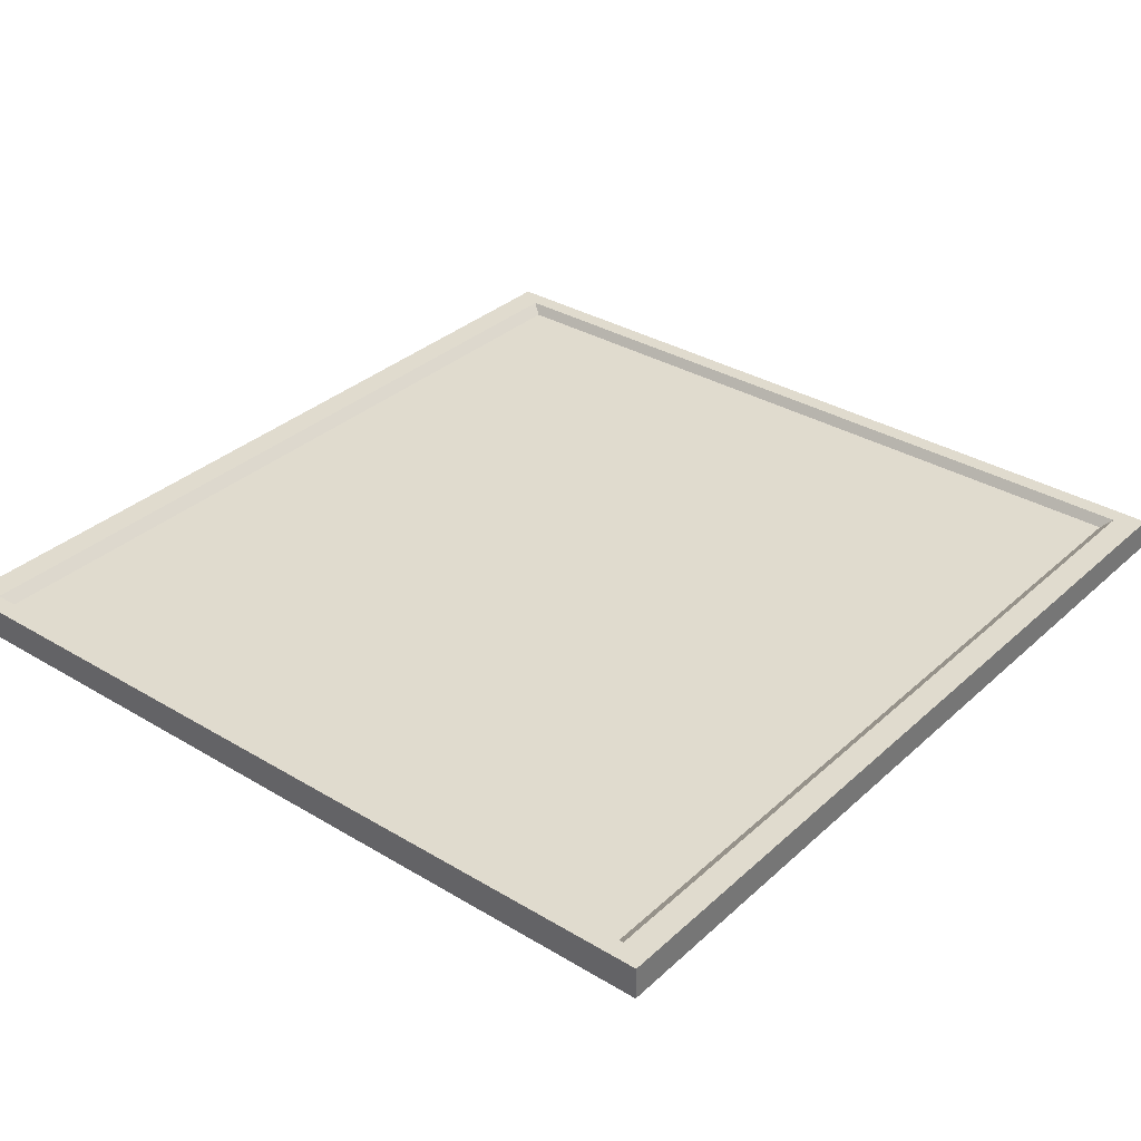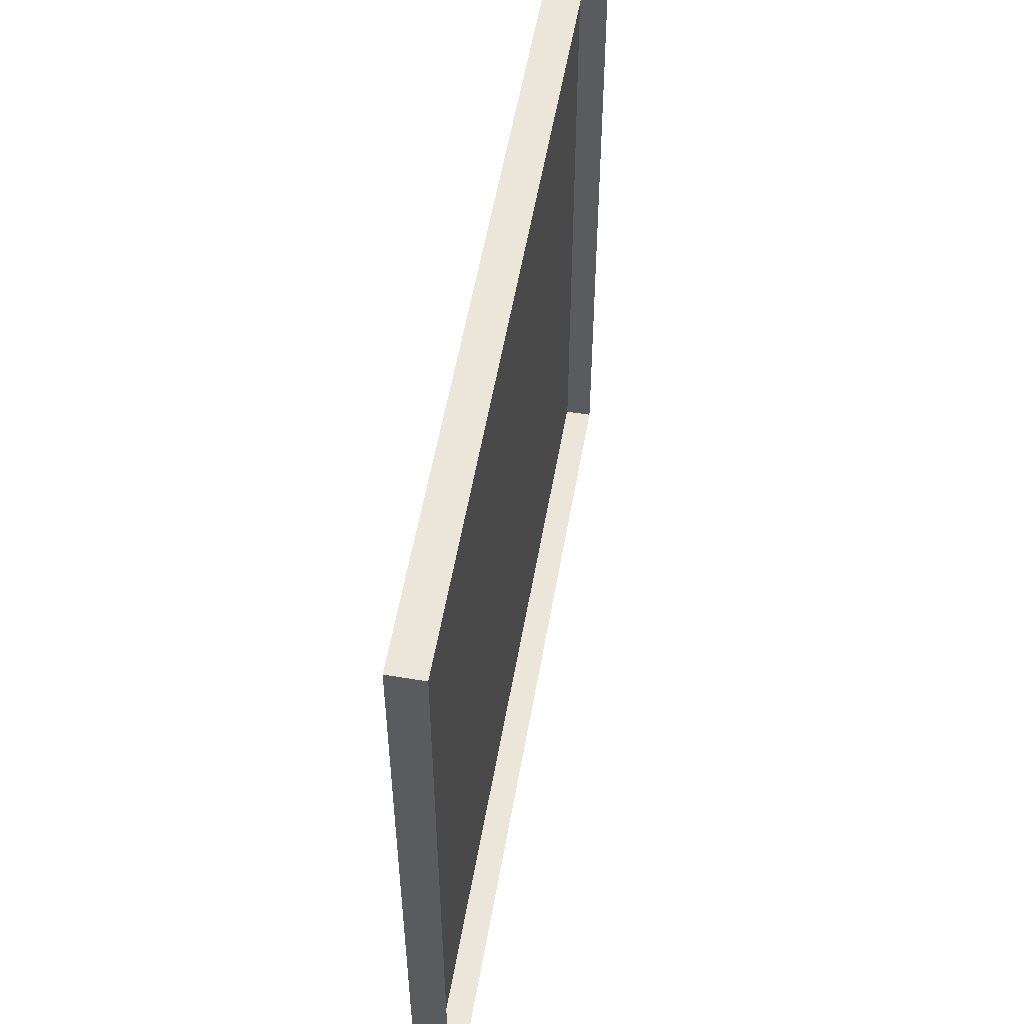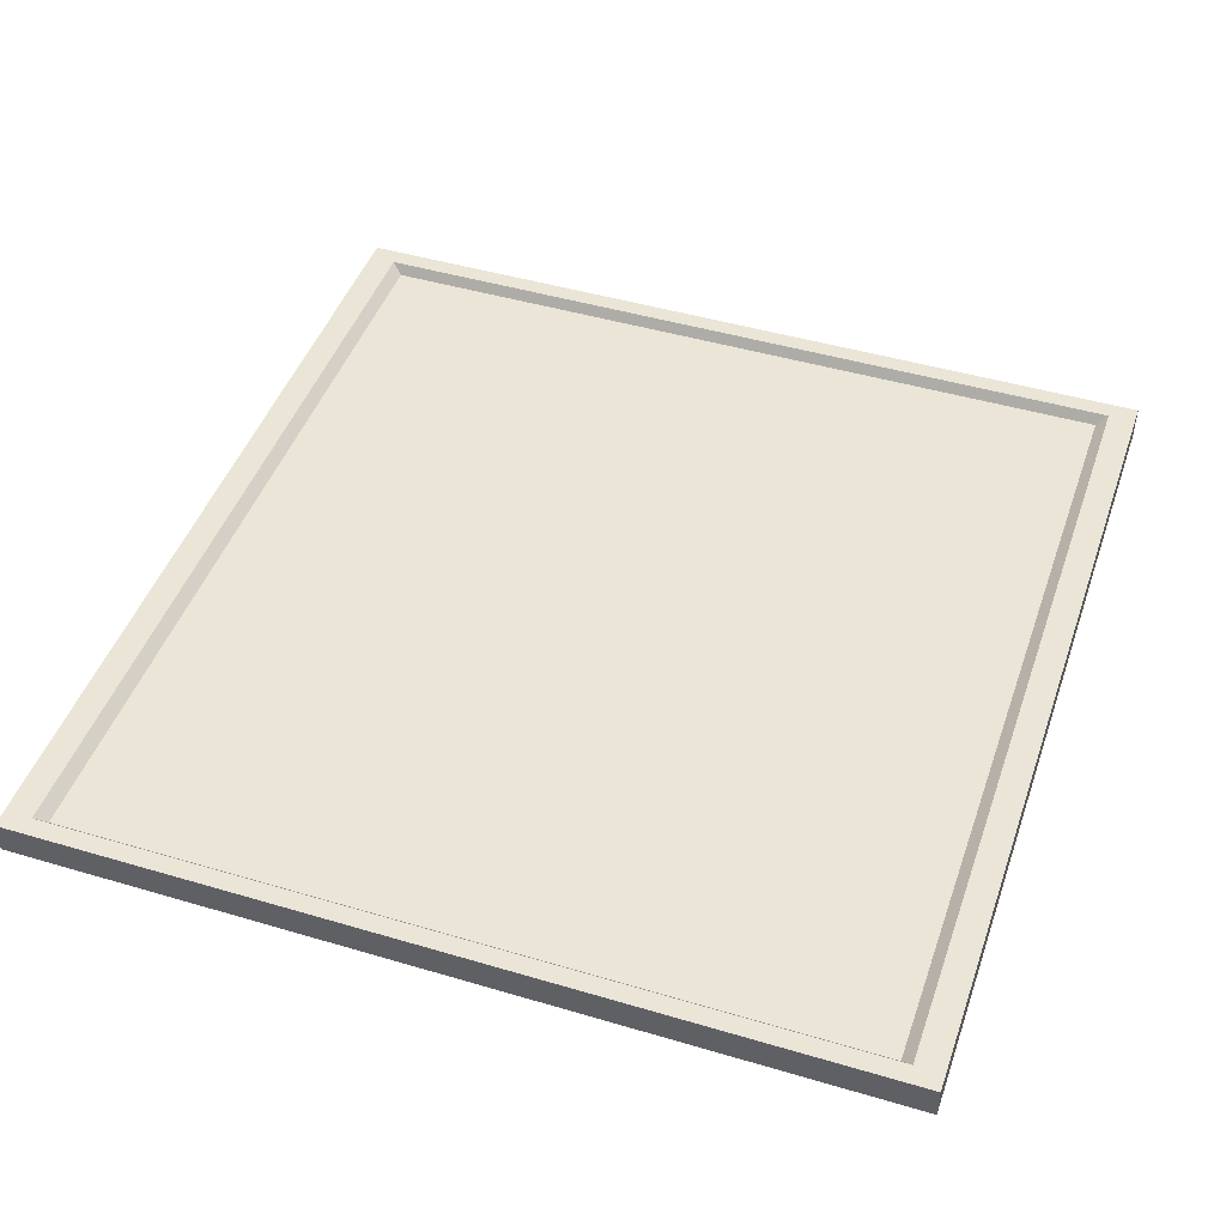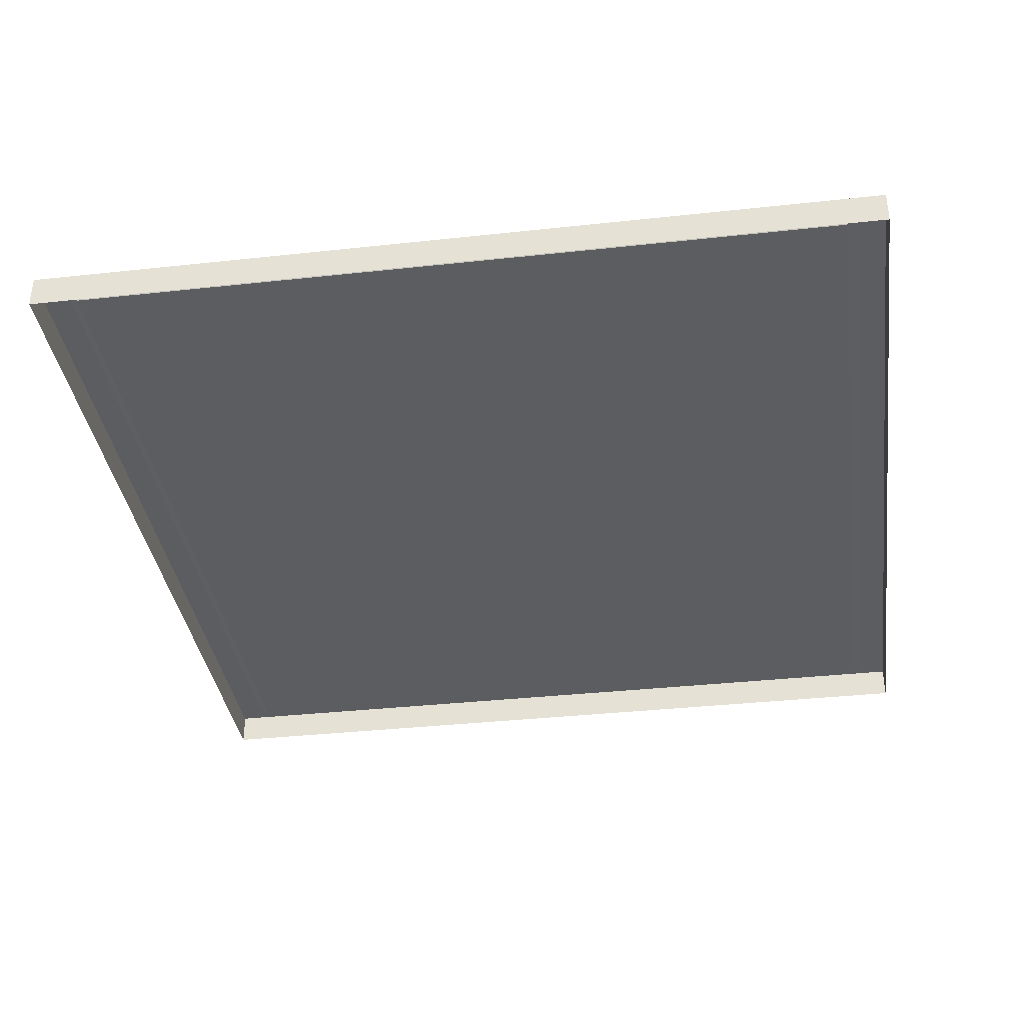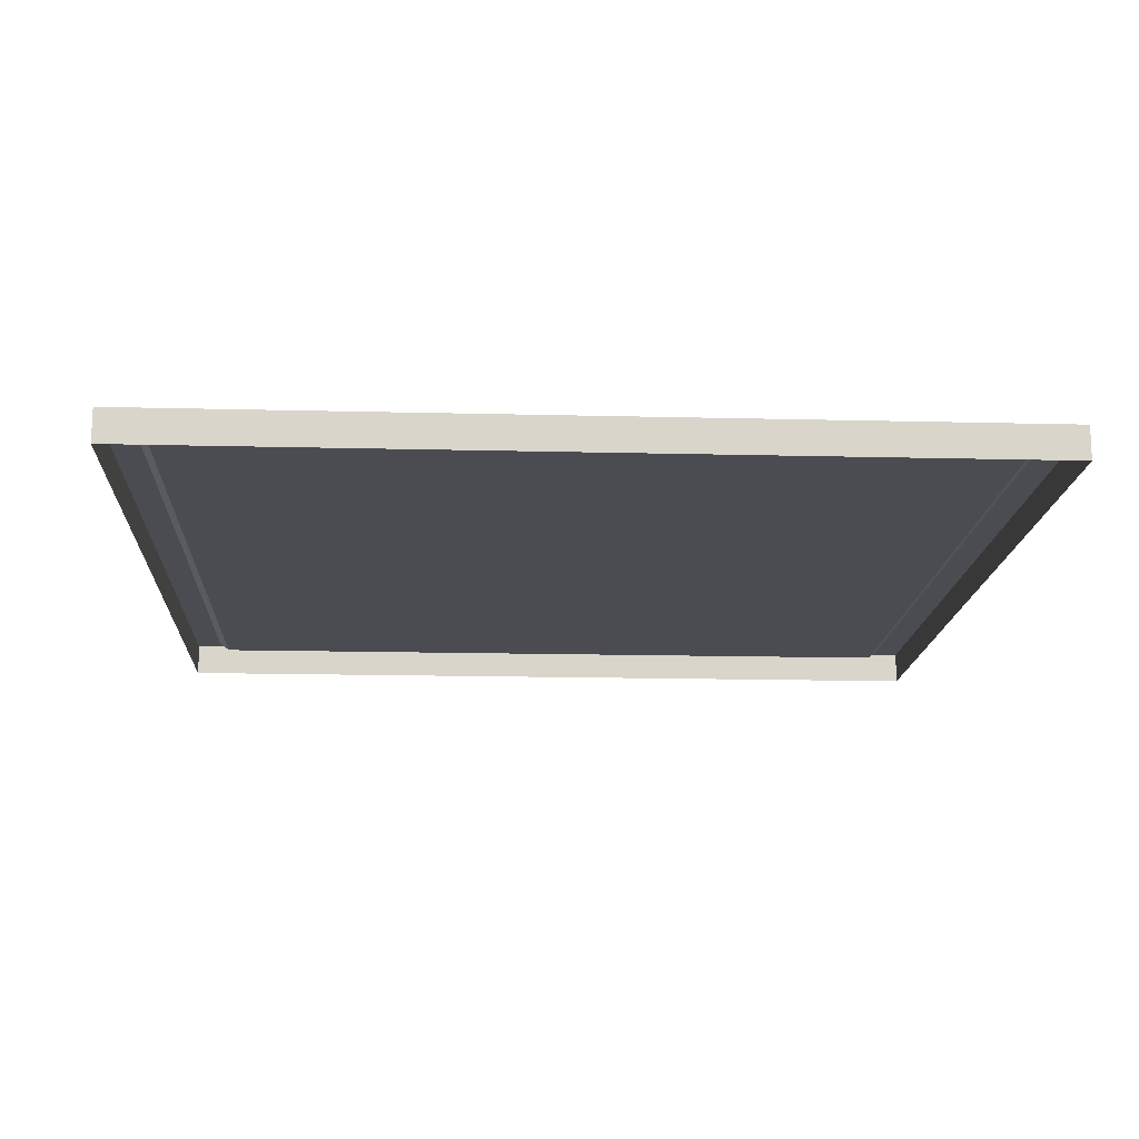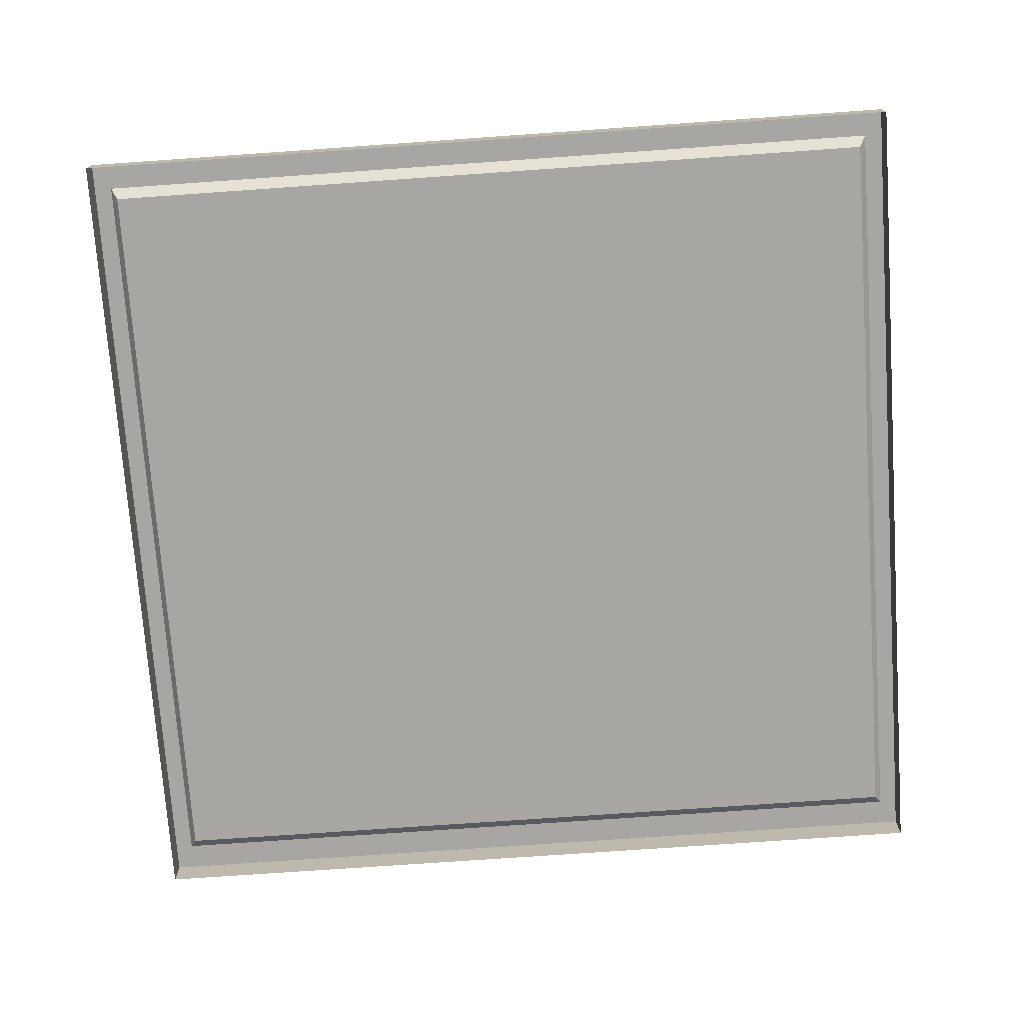
<metadata>
{"format":"obj","ext":"obj","renderer":"f3d","projection":"perspective","resolution":1024,"background":"white","views":[{"elev":33.5,"azim":-50.7,"up":"+Z"},{"elev":55.9,"azim":99.9,"up":"+Y"},{"elev":45.9,"azim":-71.2,"up":"+Z"},{"elev":-36.4,"azim":98.1,"up":"+Z"},{"elev":-15.3,"azim":86.9,"up":"+Z"},{"elev":-74.2,"azim":4.0,"up":"+Z"}]}
</metadata>
<code>
g default
v -8.881 -8.666 -0.339
v -8.881 -8.666 0.3291
v -8.881 8.666 0.3291
v -8.881 8.666 -0.339
v 8.881 8.666 0.339
v 8.881 8.666 -0.3291
v 8.881 -8.666 0.339
v 8.881 -8.666 -0.3291
v -8.364 -7.888 0.1279
v 8.364 -7.888 0.1372
v 8.364 7.888 0.1372
v -8.364 7.888 0.1279
v 8.512 -8.111 0.3388
v -8.512 -8.111 0.3293
v 8.512 8.111 0.3388
v -8.512 8.111 0.3293
g polySurface1874 polySurface1861
f 1 2 3 4
f 4 3 5 6
f 6 5 7 8
f 8 7 2 1
f 9 10 11 12
f 2 7 13 14
f 7 5 15 13
f 5 3 16 15
f 3 2 14 16
f 14 13 10 9
f 13 15 11 10
f 15 16 12 11
f 16 14 9 12

</code>
